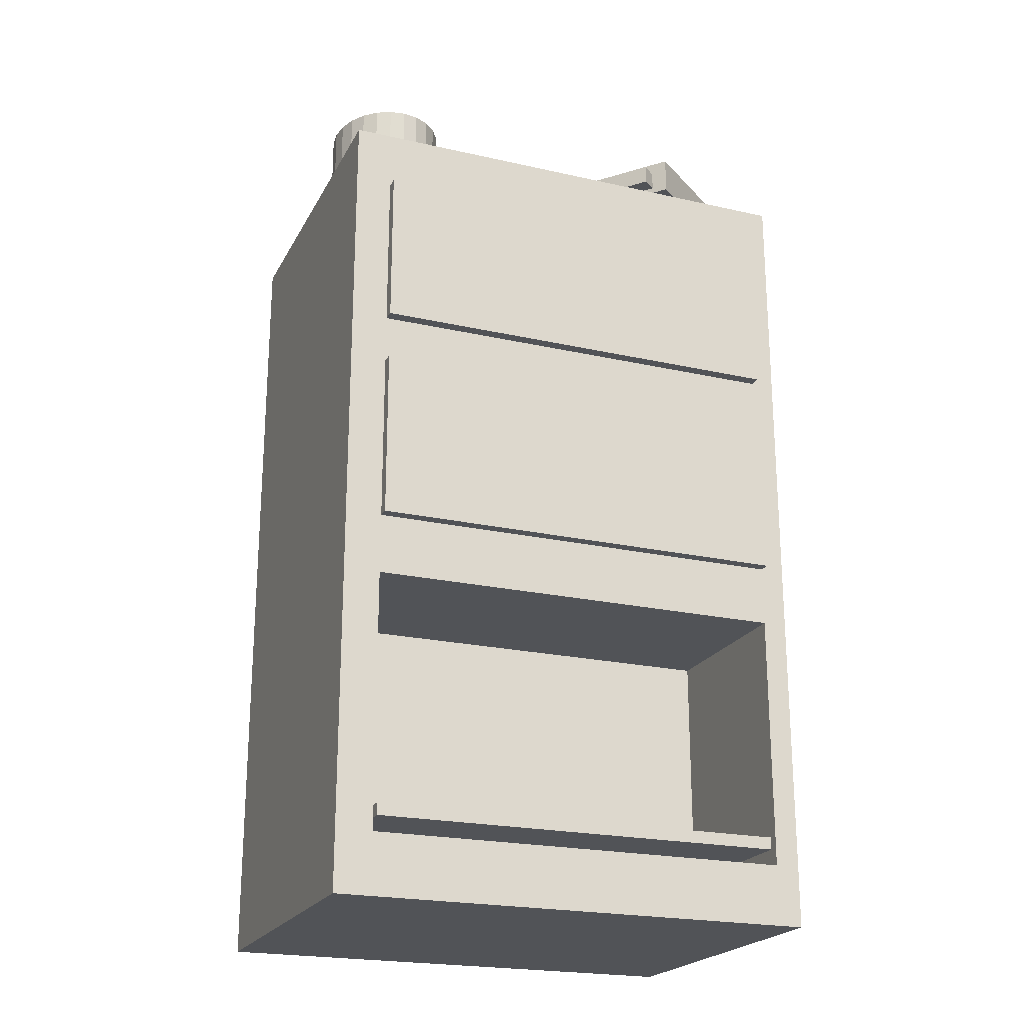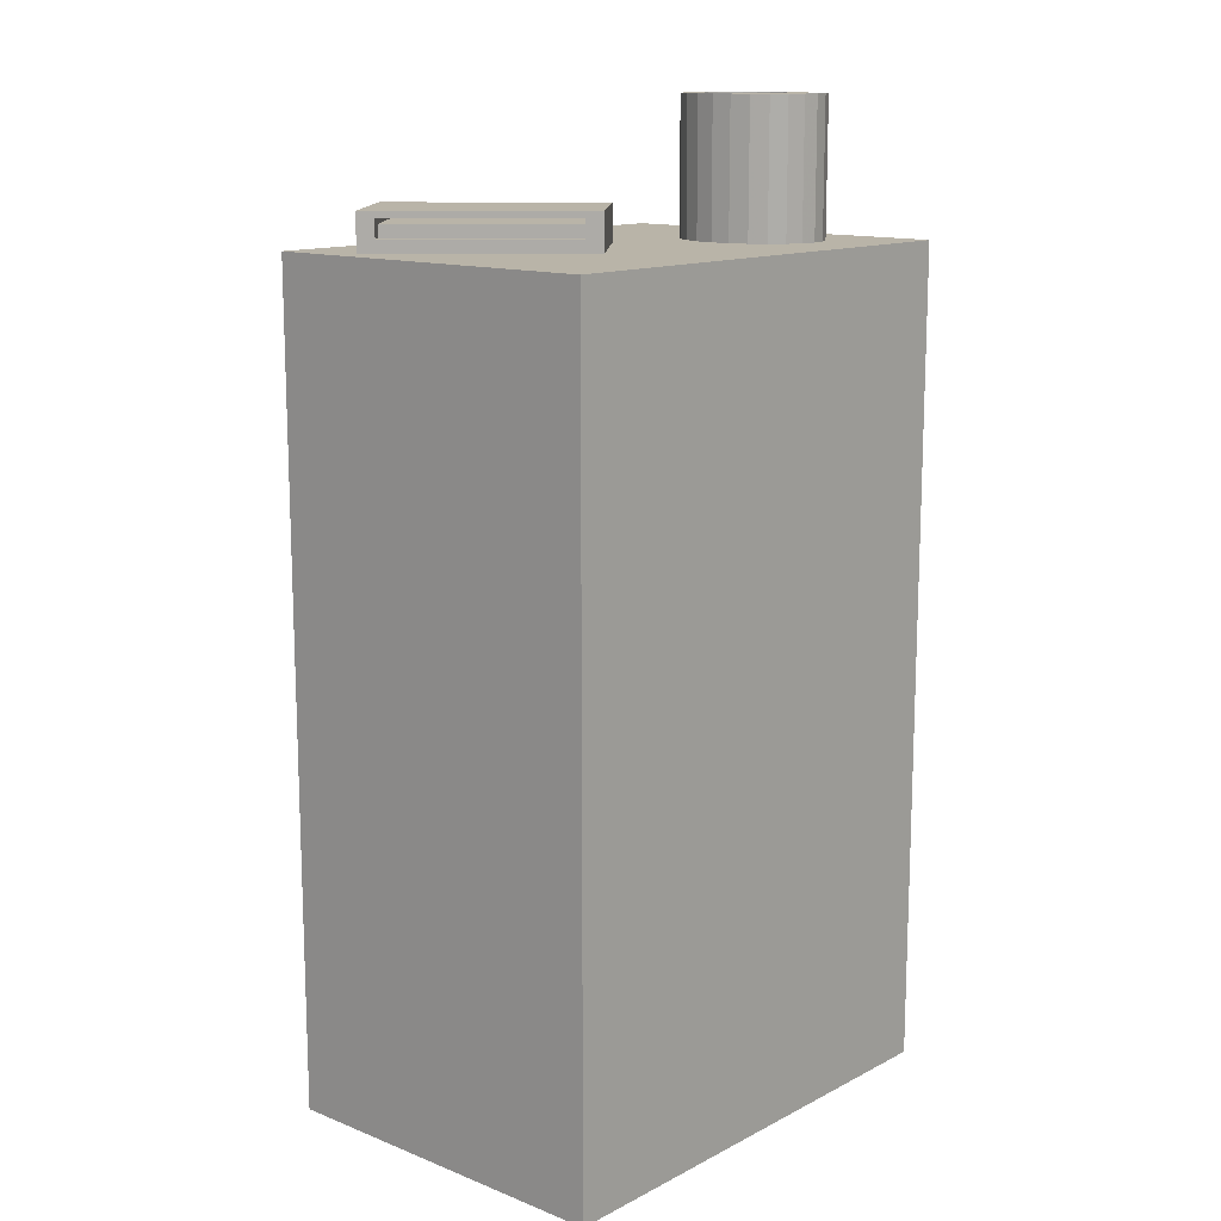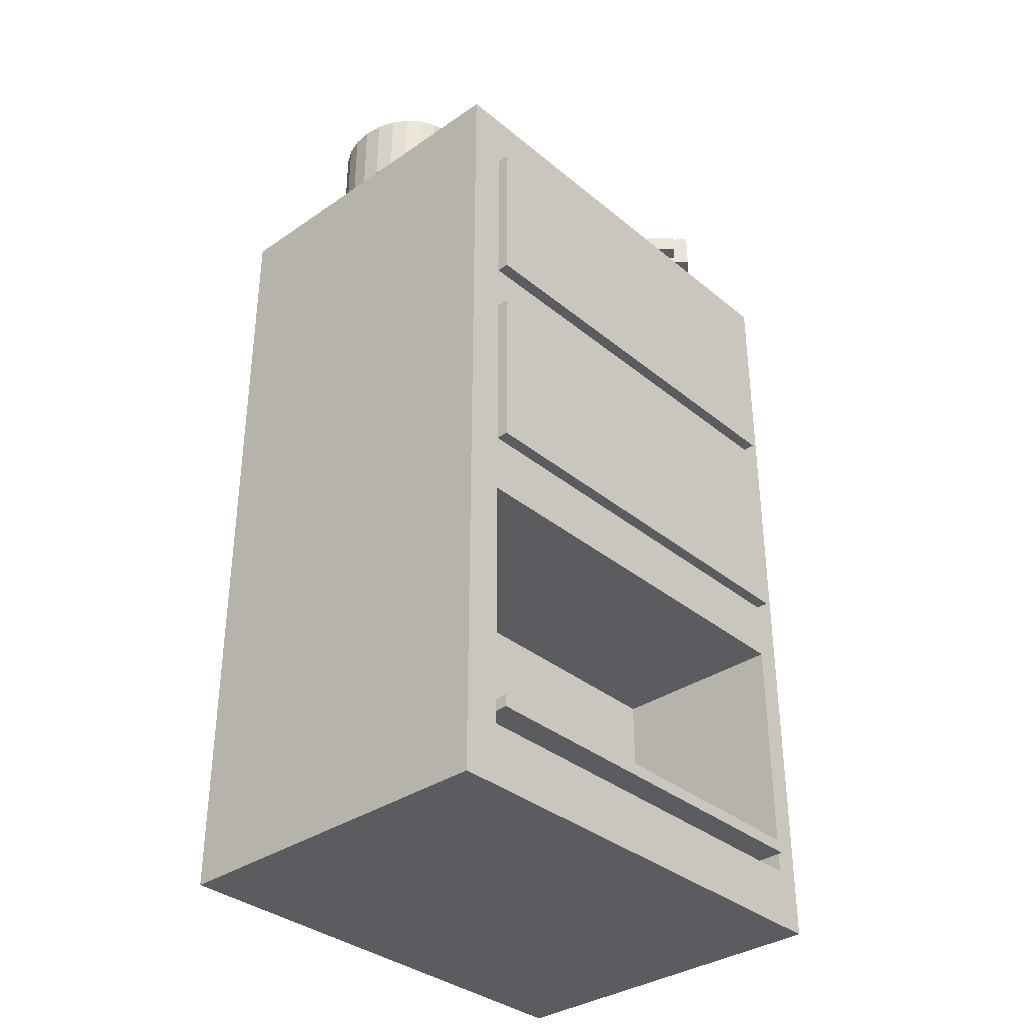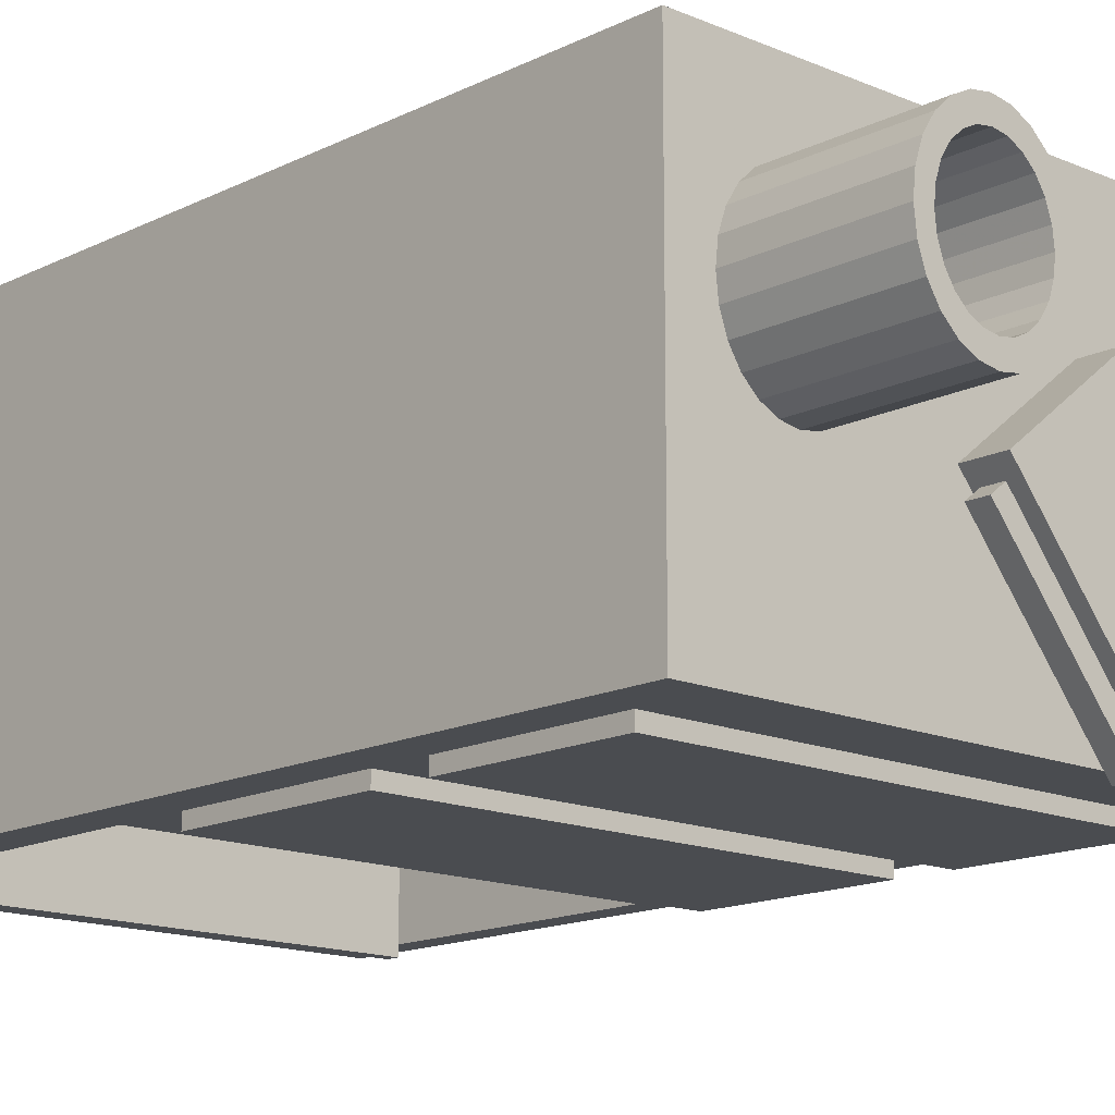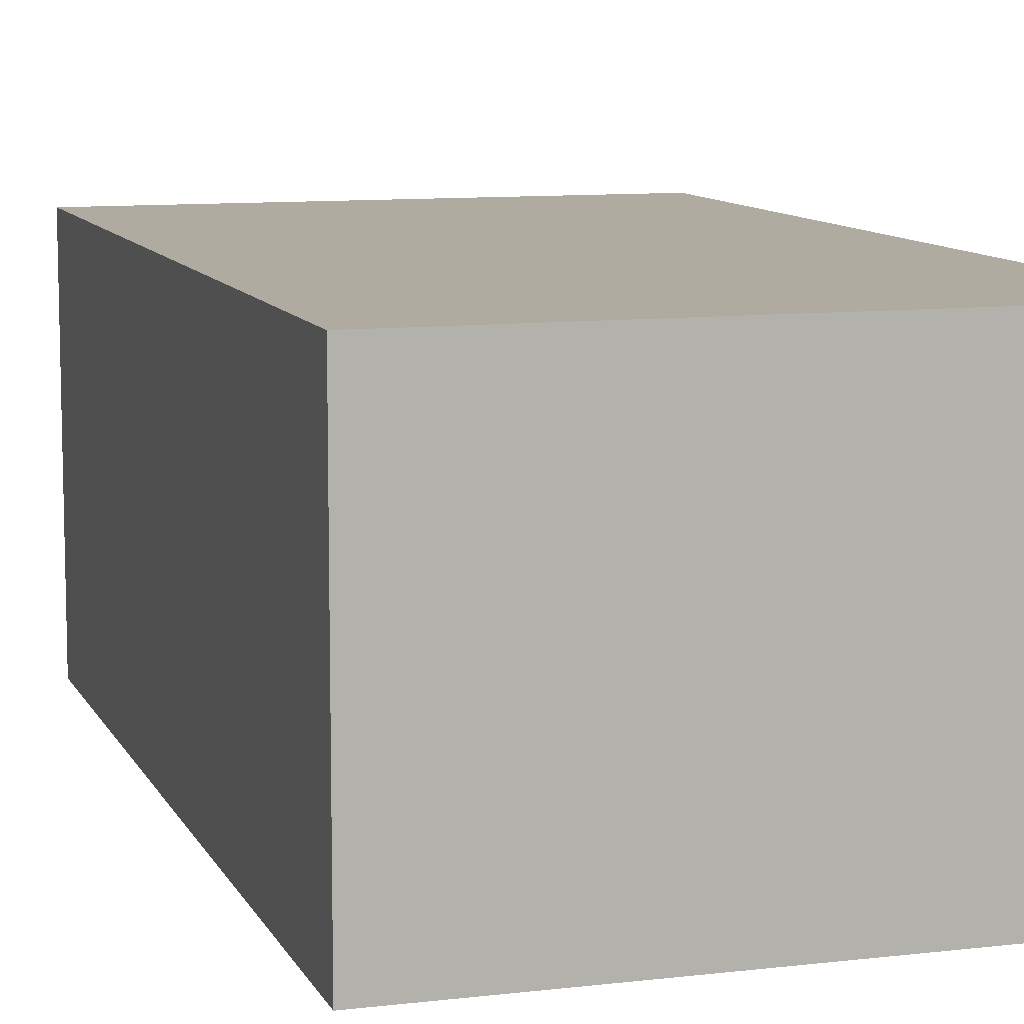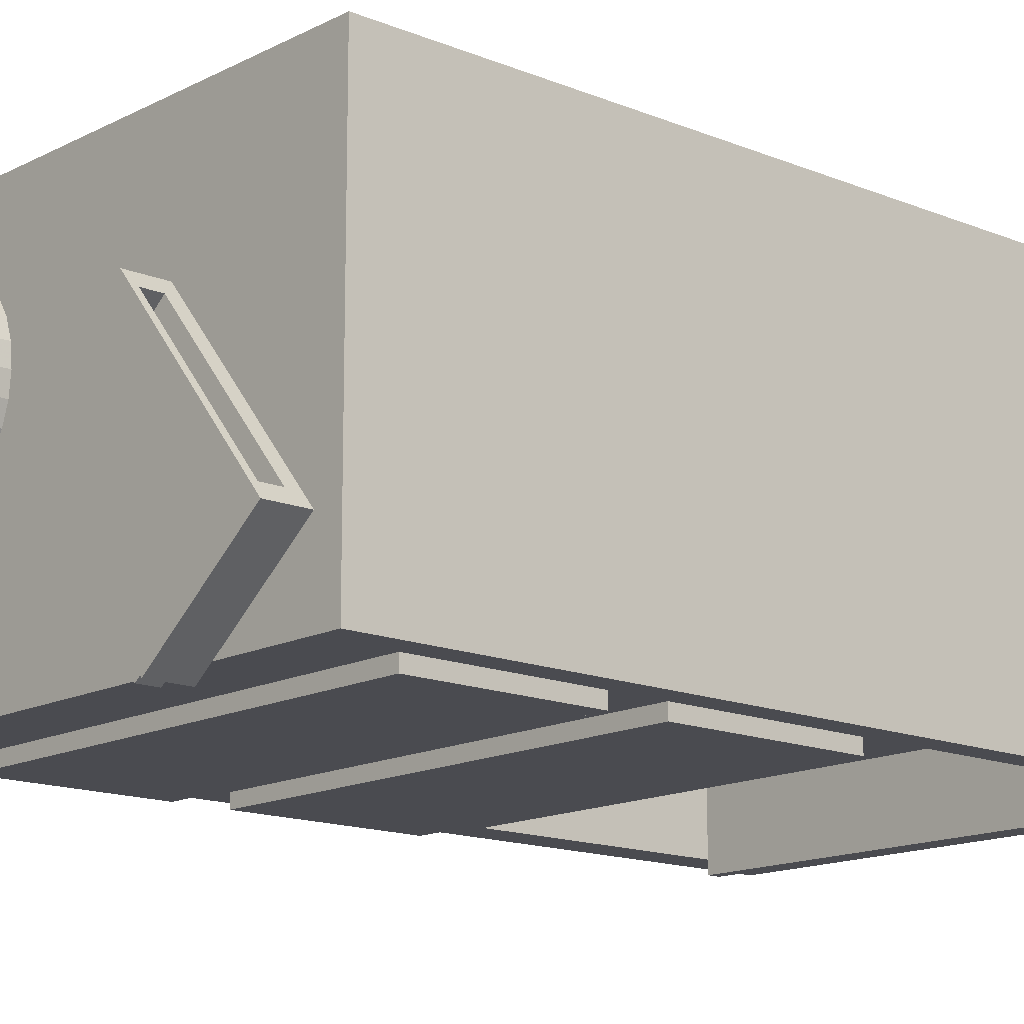
<metadata>
{"format":"obj","ext":"obj","renderer":"f3d","projection":"perspective","resolution":1024,"background":"white","views":[{"elev":-21.9,"azim":-21.6,"up":"+Z"},{"elev":13.3,"azim":131.3,"up":"+Z"},{"elev":-34.8,"azim":-47.5,"up":"+Z"},{"elev":-14.8,"azim":-42.9,"up":"+Y"},{"elev":9.8,"azim":162.8,"up":"+Y"},{"elev":-14.6,"azim":48.1,"up":"+Y"}]}
</metadata>
<code>
o obj_0
v 13 		-19 		67
v 13 		-19 		0
v 13 		10 		0
v 13 		10 		67
v 11 		-13.26 		67
v -21.5 		4.196 		78
v -22.54 		3.243 		78
v -23.33 		2 		78
v -20.88 		2.897 		78
v -15.25 		-1 		78
v 11 		-19 		4.96
v -15.36 		0 		67
v -15.38 		-2.165 		78
v -15.38 		0.165 		67
v 11 		-19 		62
v 11 		-19 		49
v -15.75 		1.25 		67
v 11 		-19 		45
v -16.35 		2.182 		67
v 11 		-19 		31
v -16.38 		2.215 		67
v 11 		-19 		26.06
v -15.75 		-3.25 		78
v -17.12 		2.897 		67
v -18.03 		3.347 		67
v -16.35 		-4.182 		78
v -18.99 		3.498 		67
v 11 		-3.998 		26.06
v 11 		-3.998 		4.96
v -19 		5 		67
v -15.46 		-5.243 		78
v -14.67 		-4 		78
v -14.17 		-2.553 		78
v -19 		-5.5 		78
v -19.97 		-5.347 		78
v -15.25 		-0.9748 		67
v 11 		-20 		62
v 11 		-20 		49
v 11 		-20 		45
v 11 		-20 		31
v -17.12 		-4.897 		78
v -14.08 		-0.2476 		67
v -14.05 		-0.5819 		67
v -27 		10 		67
v -27 		10 		0
v -27 		-19 		0
v -27 		-19 		67
v -18.03 		-5.347 		78
v -14 		-1 		67
v -14.12 		-2.136 		67
v -24 		-1 		67
v -20.29 		-6.796 		78
v -19 		-7 		78
v -17.71 		-6.796 		78
v -16.5 		-6.196 		78
v -14.14 		-2.304 		67
v -20.88 		-4.897 		78
v 3.686 		-19 		67
v -8.888 		-6.468 		67
v -24 		-19 		4.96
v -21.65 		-4.182 		78
v -24 		-19 		26.06
v -24 		-19 		31
v -24 		-19 		45
v -24 		-19 		49
v -24 		-19 		62
v -22.25 		-3.25 		78
v -21.5 		-6.196 		78
v -22.62 		-2.165 		78
v -16.38 		4.089 		67
v -22.54 		-5.243 		78
v -22.75 		-1 		78
v -14.17 		0.553 		67
v -14.67 		2 		67
v -24 		-1 		78
v -23.83 		-2.553 		78
v -23.33 		-4 		78
v -24 		-3.998 		6
v -24 		-3.998 		7
v -24 		-3.998 		26.06
v -24 		-3.998 		4.96
v -15.46 		3.243 		67
v -19.97 		3.347 		78
v -16.5 		4.196 		67
v -19 		3.5 		78
v -24 		-20 		49
v -24 		-20 		62
v -17.71 		4.796 		67
v -24 		-20 		6
v -24 		-20 		7
v -20.29 		4.796 		78
v -24 		-20 		31
v -24 		-20 		45
v 1.577 		-19 		67
v 0.5676 		-0.764 		69.5
v 0.5676 		-0.764 		68
v -22.62 		0.165 		78
v 10.13 		-12.22 		68
v 10.13 		-12.22 		69.5
v -22.25 		1.25 		78
v -0.3 		0.275 		67
v -0.3 		0.275 		70
v -21.65 		2.182 		78
v 11 		-13.26 		70
v -23.83 		0.553 		78
v 10 		-20 		7
v 10 		-20 		6
v -0.505 		-1.609 		68
v 9.057 		-13.06 		68
v -0.505 		-1.609 		69
v 9.057 		-13.06 		69
v 10 		-3.998 		6
v 10 		-3.998 		7
v -8.888 		-6.468 		70
v -7.485 		-7.087 		69.5
v 2.08 		-18.54 		69.5
v 2.079 		-18.54 		69
v -7.483 		-7.089 		69
v 0.47 		-19.8 		69
v 1.543 		-18.96 		69
v -8.019 		-7.509 		69
v -9.092 		-8.352 		69
v -8.019 		-7.509 		67.5
v -7.485 		-7.087 		68
v -7.483 		-7.089 		68
v -9.092 		-8.352 		67.5
v 2.412 		-20 		67
v -19 		-5.5 		67
v -19.97 		-5.347 		67
v -20.48 		-5.094 		67
v -19 		-7 		67
v -16.38 		-4.215 		67
v -17.12 		-4.897 		67
v -18.03 		-5.347 		67
v -17.71 		-6.796 		67
v -19 		3.5 		67
v -19.97 		3.347 		67
v -16.5 		-6.196 		67
v -20.48 		3.094 		67
v -16.38 		-6.089 		67
v -20.29 		4.796 		67
v -20.48 		-6.704 		67
v -20.29 		-6.796 		67
v -20.48 		4.704 		67
v -21.65 		2.182 		67
v -22.25 		1.25 		67
v -22.62 		0.165 		67
v -22.64 		0 		67
v -20.88 		2.897 		67
v -20.88 		-4.897 		67
v -23.89 		0 		67
v -23.88 		0.1358 		67
v -21.65 		-4.182 		67
v -23.83 		0.553 		67
v -23.47 		1.607 		67
v -22.25 		-3.25 		67
v -21.5 		4.196 		67
v -22.62 		-2.165 		67
v -22.54 		3.243 		67
v -21.5 		-6.196 		67
v -22.26 		-5.501 		67
v -23.33 		2 		67
v -22.75 		-1 		67
v -16.35 		-4.182 		67
v -22.54 		-5.243 		67
v -15.75 		-3.25 		67
v -15.38 		-2.165 		67
v -15.25 		-1 		67
v -15.46 		-5.243 		67
v -14.67 		-4 		67
v -14.17 		-2.553 		67
v 2.412 		-20 		70
v -23.83 		-2.553 		67
v -23.33 		-4 		67
v 0.47 		-19.8 		67.5
v -16.35 		2.182 		78
v -14.67 		2 		78
v -15.75 		1.25 		78
v -15.46 		3.243 		78
v -14.17 		0.553 		78
v -15.38 		0.165 		78
v -17.71 		4.796 		78
v -16.5 		4.196 		78
v -18.03 		3.347 		78
v -17.12 		2.897 		78
v -19 		5 		78
v -14 		-1 		78
v 1.543 		-18.96 		67.5
v 2.08 		-18.54 		68
v 2.079 		-18.54 		68
g group_0_2829873
f 1 2 3
f 1 3 4
f 4 5 1
f 1 15 16
f 18 1 16
f 20 1 18
f 22 2 20
f 17 19 14
f 12 14 19
f 21 166 19
f 11 2 22
f 1 20 2
f 27 136 166
f 25 27 166
f 28 113 29
f 22 28 29
f 22 29 11
f 44 45 46
f 44 46 47
f 151 152 44
f 51 151 44
f 155 162 44
f 162 159 44
f 44 159 157
f 173 51 47
f 1 5 58
f 3 46 45
f 43 49 101
f 63 64 47
f 47 64 65
f 47 65 66
f 60 62 46
f 62 63 46
f 47 46 63
f 73 101 74
f 74 101 82
f 79 81 78
f 80 81 79
f 84 70 4
f 82 4 70
f 81 80 62
f 81 62 60
f 84 4 88
f 4 44 88
f 42 101 73
f 43 101 42
f 58 94 15
f 1 58 15
f 66 15 94
f 47 66 94
f 3 45 4
f 16 65 64
f 16 64 18
f 2 46 3
f 11 60 2
f 46 2 60
f 20 63 22
f 62 22 63
f 44 4 45
f 80 113 28
f 113 112 29
f 79 113 80
f 78 81 112
f 29 112 81
f 11 29 81
f 11 81 60
f 22 80 28
f 80 22 62
f 4 101 5
f 82 101 4
f 47 131 143
f 143 142 47
f 59 101 171
f 12 19 166
f 137 166 136
f 139 166 137
f 21 24 166
f 24 25 166
f 147 139 146
f 148 139 147
f 145 146 139
f 145 139 149
f 155 44 154
f 154 44 152
f 141 30 44
f 166 139 164
f 166 167 168
f 166 168 36
f 166 36 12
f 94 59 140
f 169 140 59
f 170 169 59
f 171 170 59
f 139 130 129
f 139 129 128
f 139 128 134
f 139 134 133
f 139 133 132
f 132 164 139
f 131 47 135
f 135 47 94
f 135 94 138
f 140 138 94
f 153 139 156
f 158 156 139
f 163 158 139
f 150 139 153
f 130 139 150
f 148 163 139
f 142 160 47
f 165 47 161
f 160 161 47
f 44 47 51
f 165 174 47
f 173 47 174
f 49 50 101
f 50 56 101
f 56 171 101
f 30 88 44
f 144 141 44
f 157 144 44
g group_0_14541540
f 37 38 16
f 37 16 15
f 39 40 20
f 39 20 18
f 86 87 66
f 86 66 65
f 78 89 79
f 90 79 89
f 92 93 64
f 92 64 63
f 15 66 87
f 15 87 37
f 38 86 65
f 38 65 16
f 87 86 38
f 87 38 37
f 18 64 93
f 18 93 39
f 90 89 107
f 90 107 106
f 113 106 112
f 107 112 106
f 90 106 79
f 113 79 106
f 78 112 89
f 107 89 112
f 63 20 92
f 40 92 20
f 93 92 40
f 93 40 39
g group_0_15277357
f 101 102 96
f 104 98 99
f 101 96 98
f 104 5 98
f 101 98 5
f 95 102 99
f 95 96 102
f 104 99 102
f 95 115 96
f 96 109 98
f 108 109 96
f 99 116 95
f 115 95 116
f 99 189 116
f 117 118 116
f 189 117 116
f 115 116 118
f 124 115 118
f 102 101 114
f 115 124 96
f 96 124 108
f 125 108 124
f 124 118 125
f 127 94 58
f 120 172 121
f 114 121 172
f 114 59 121
f 102 172 104
f 102 114 172
f 123 59 94
f 127 188 94
f 123 94 188
f 123 121 59
f 5 104 58
f 59 114 101
f 120 188 127
f 120 127 172
f 172 58 104
f 58 172 127
f 189 99 98
f 189 98 109
f 189 109 190
f 189 190 117
g group_0_16089887
f 8 103 7
f 6 7 9
f 6 9 83
f 23 33 13
f 32 23 26
f 55 31 41
f 32 26 31
f 54 55 48
f 41 48 55
f 48 34 54
f 26 41 31
f 53 54 34
f 52 53 34
f 52 34 35
f 61 71 57
f 57 68 35
f 52 35 68
f 67 77 61
f 68 57 71
f 75 76 69
f 72 75 69
f 71 61 77
f 76 77 67
f 67 69 76
f 103 100 145
f 145 9 103
f 149 139 9
f 159 8 7
f 166 23 13
f 85 91 83
f 23 166 26
f 6 83 91
f 100 105 97
f 97 75 72
f 103 8 100
f 75 97 105
f 9 7 103
f 105 100 8
f 128 35 34
f 35 130 57
f 48 134 34
f 136 27 85
f 57 150 61
f 71 161 68
f 76 173 77
f 52 68 142
f 174 71 77
f 69 158 72
f 137 136 83
f 85 83 136
f 160 68 161
f 147 97 148
f 163 148 72
f 51 173 75
f 97 72 148
f 174 77 173
f 147 146 97
f 105 151 75
f 9 145 149
f 83 9 139
f 159 7 6
f 8 155 105
f 184 85 27
f 69 156 158
f 157 6 144
f 141 144 91
f 163 72 158
f 100 97 146
f 100 146 145
f 161 71 165
f 152 151 105
f 152 105 154
f 171 56 33
f 51 75 151
f 76 75 173
f 71 174 165
f 179 176 177
f 178 177 176
f 181 180 178
f 186 85 182
f 183 185 179
f 182 184 183
f 177 178 180
f 184 182 85
f 85 186 91
f 185 183 184
f 185 176 179
f 10 187 181
f 13 187 10
f 180 181 187
f 187 13 33
f 32 33 23
f 176 19 17
f 176 17 178
f 178 17 14
f 178 14 181
f 73 177 180
f 185 21 176
f 14 12 181
f 49 43 187
f 91 186 141
f 168 10 36
f 73 180 42
f 177 73 74
f 177 74 179
f 82 179 74
f 84 183 70
f 154 105 155
f 179 70 183
f 137 83 139
f 88 30 182
f 91 144 6
f 157 159 6
f 82 70 179
f 159 162 8
f 183 84 182
f 88 182 84
f 162 155 8
f 181 12 10
f 167 13 168
f 10 168 13
f 13 167 166
f 166 164 26
f 26 132 41
f 164 132 26
f 55 140 31
f 138 140 55
f 169 31 140
f 169 170 32
f 169 32 31
f 33 32 171
f 170 171 32
f 56 50 33
f 187 33 50
f 49 187 50
f 128 129 35
f 27 25 184
f 129 130 35
f 150 57 130
f 24 185 25
f 184 25 185
f 133 41 132
f 133 134 41
f 48 41 134
f 24 21 185
f 19 176 21
f 128 34 134
f 186 182 30
f 135 54 53
f 135 53 131
f 30 141 186
f 54 135 55
f 138 55 135
f 36 10 12
f 43 42 187
f 143 131 52
f 53 52 131
f 180 187 42
f 150 153 61
f 153 156 61
f 67 61 156
f 160 142 68
f 143 52 142
f 69 67 156
g group_0_16448250
f 108 110 111
f 108 111 109
f 119 120 121
f 119 121 122
f 110 118 117
f 110 117 111
f 121 123 126
f 121 126 122
f 110 108 125
f 110 125 118
f 175 119 122
f 175 122 126
f 188 175 123
f 126 123 175
f 119 175 188
f 119 188 120
f 117 190 109
f 117 109 111

</code>
